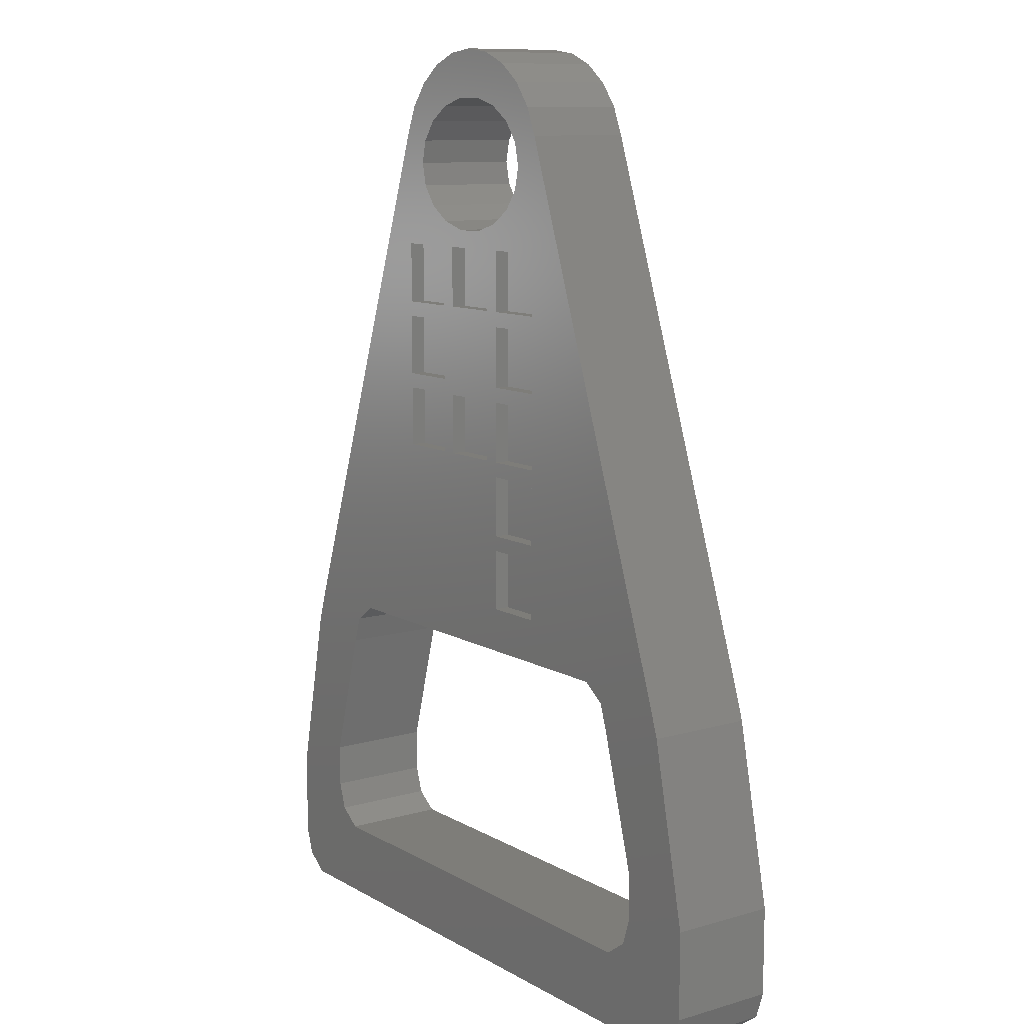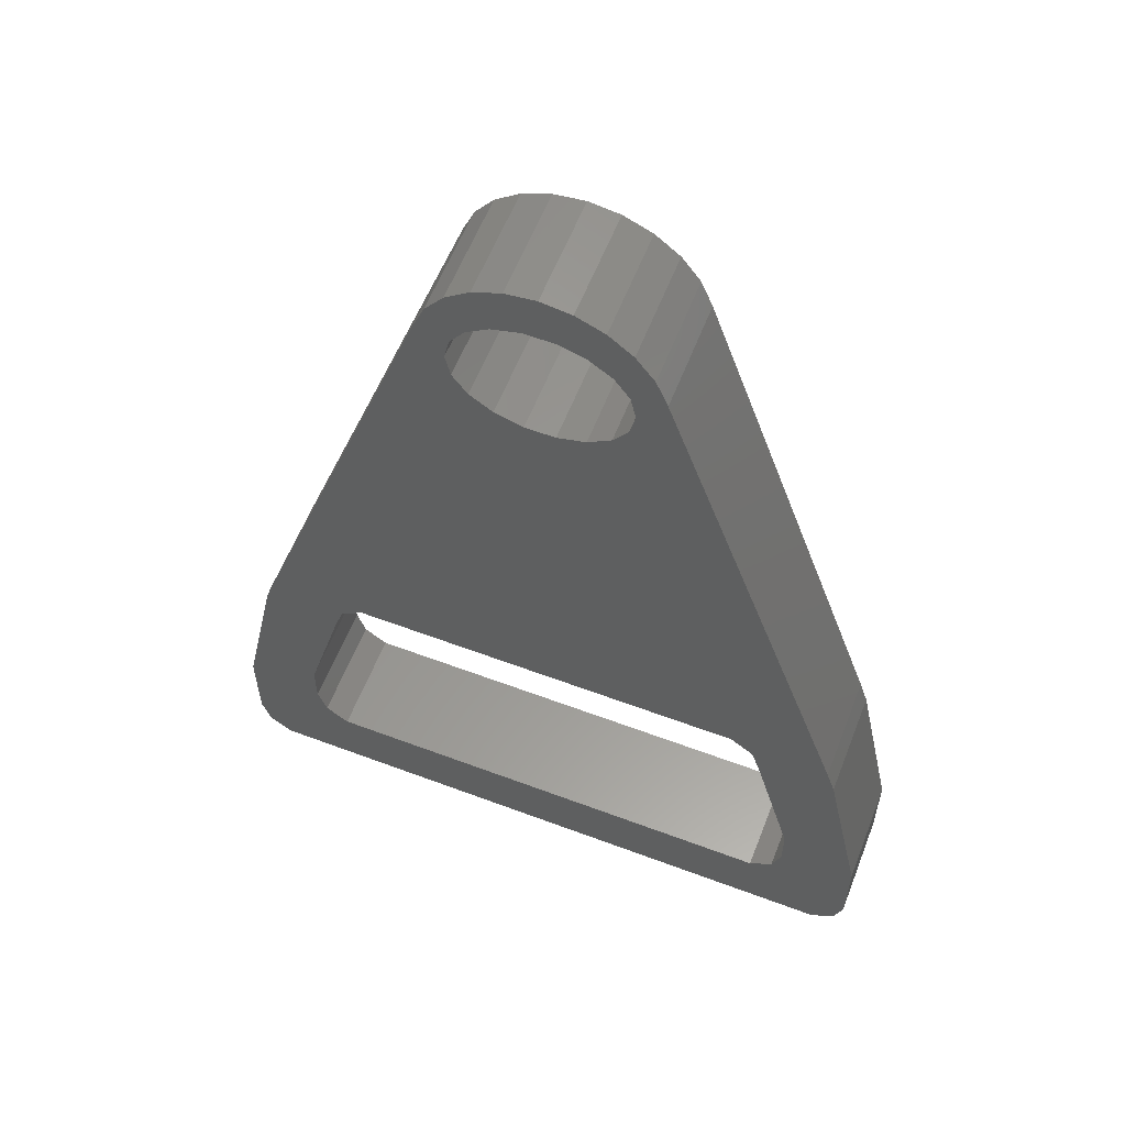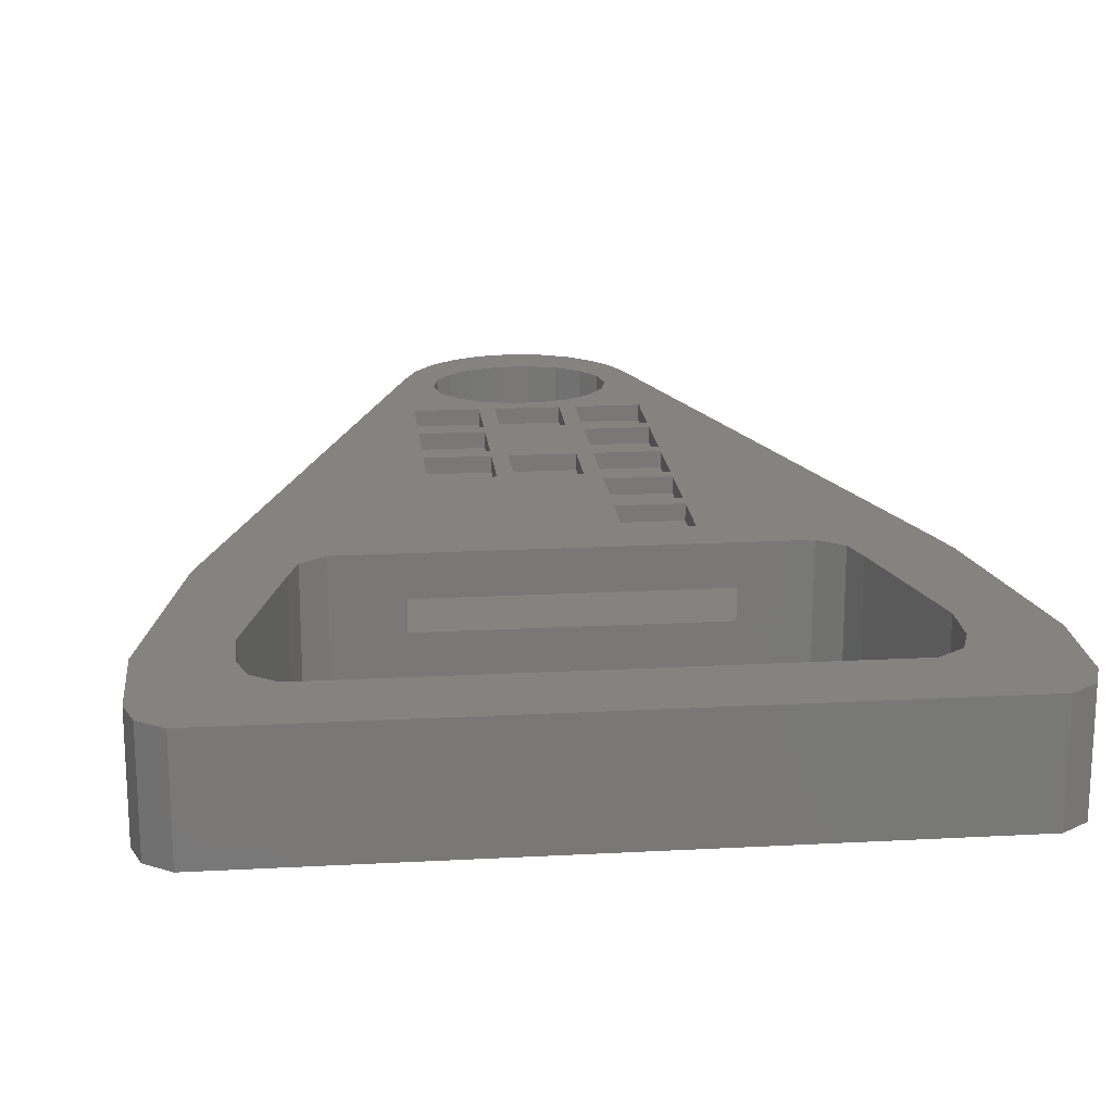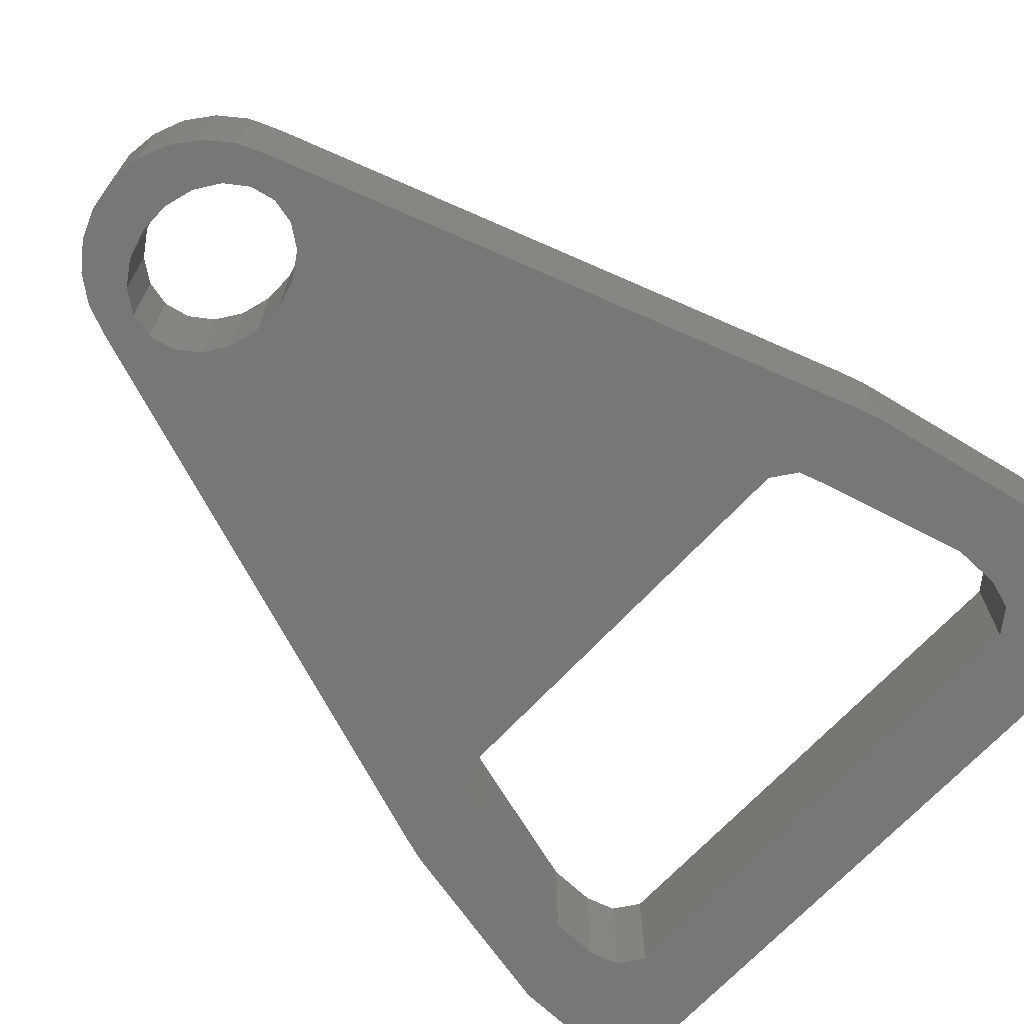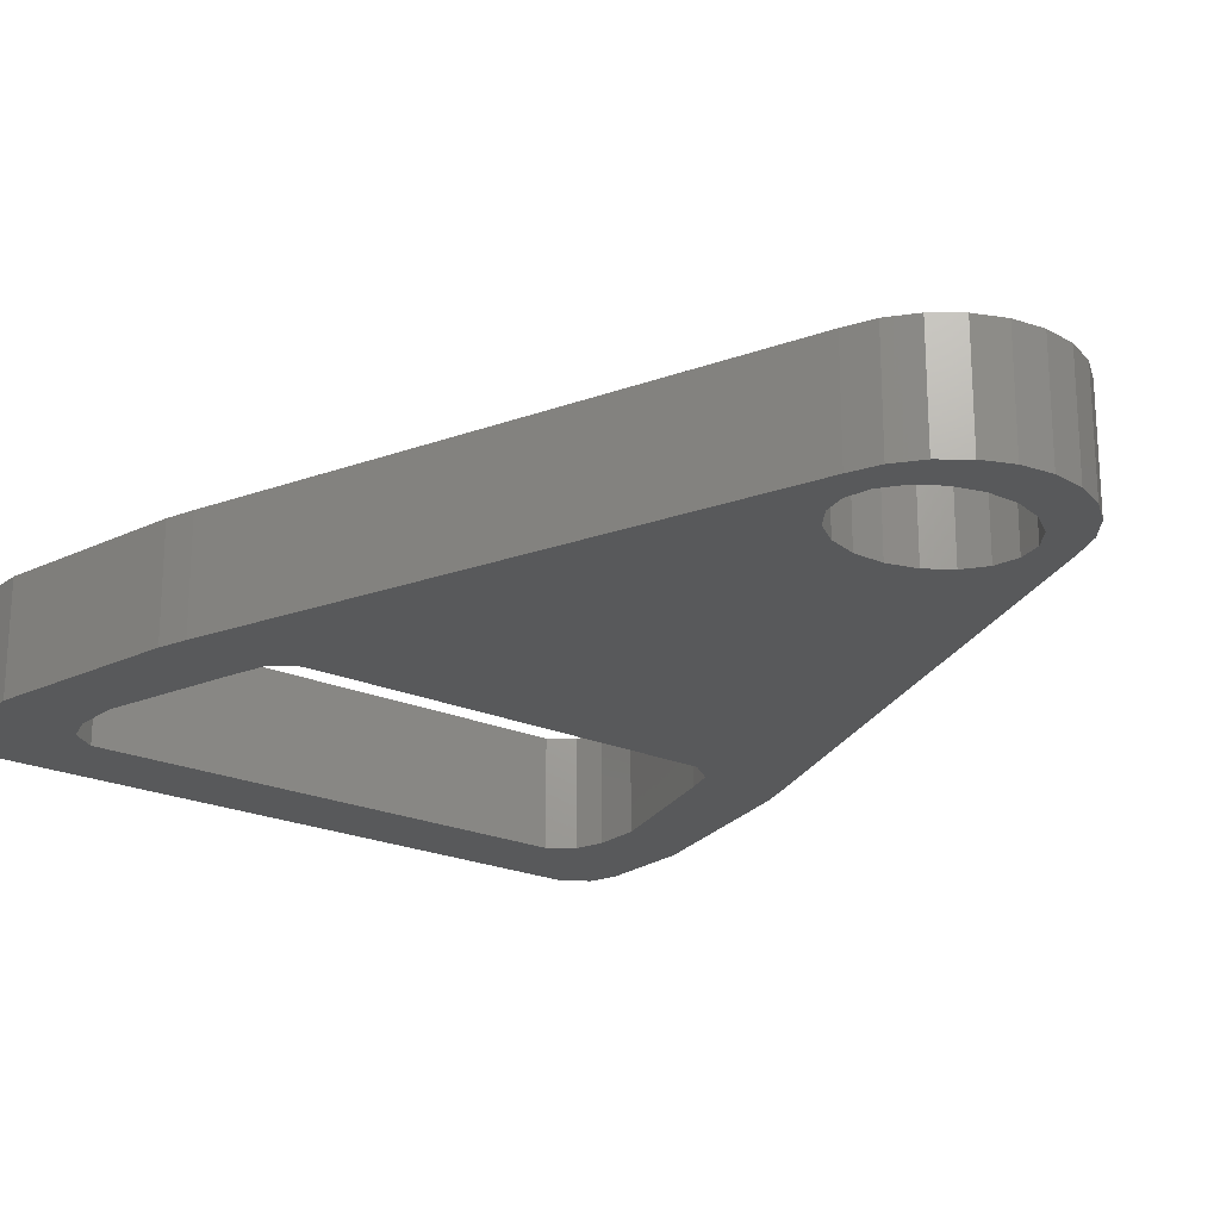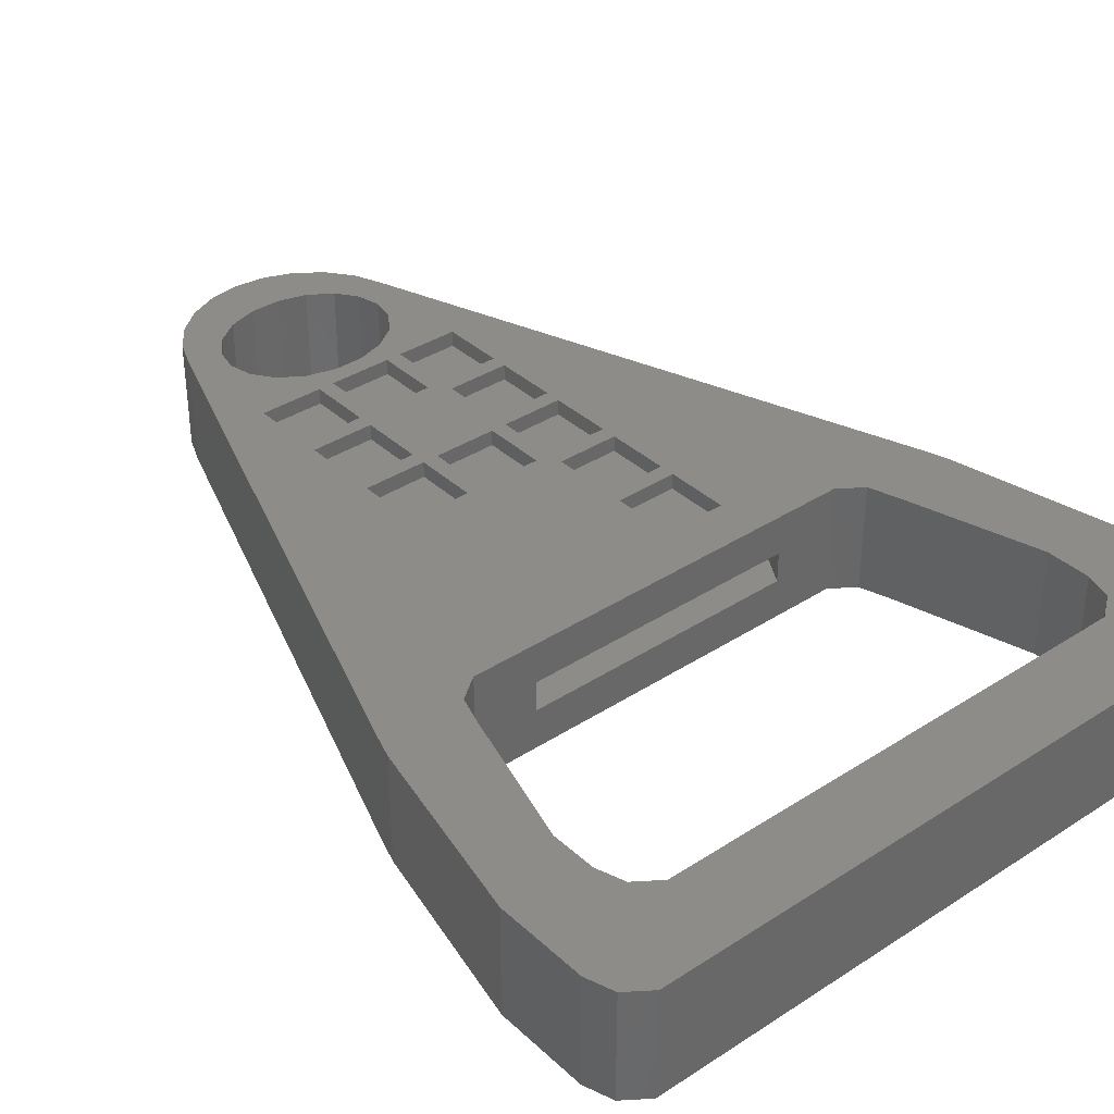
<metadata>
{"format":"stl","ext":"stl","renderer":"f3d","projection":"perspective","resolution":1024,"background":"white","views":[{"elev":10.5,"azim":54.1,"up":"+Y"},{"elev":59.0,"azim":-158.8,"up":"+Y"},{"elev":19.2,"azim":-5.8,"up":"+Z"},{"elev":-69.6,"azim":-133.2,"up":"+Z"},{"elev":-21.7,"azim":142.1,"up":"+Z"},{"elev":36.4,"azim":-40.2,"up":"+Z"}]}
</metadata>
<code>
# stl→obj: 234 verts, 472 faces
v -2.5 3 0
v -2.5 8.75 0
v -1.927 1.237 0
v 0 20.5 0
v 0.573 22.26 0
v 12.76 56.94 0
v 13.5 58.75 0
v 14.7 60.3 0
v 16.25 61.5 0
v 15.79 57.83 0
v 18.06 62.24 0
v 17.25 58.81 0
v 20 62.5 0
v 19.04 59.33 0
v 21.94 62.24 0
v 20.96 59.33 0
v 22.75 58.81 0
v 23.75 61.5 0
v 25.3 60.3 0
v 24.21 57.83 0
v 26.5 58.75 0
v 25.5 55 0
v 27.24 56.94 0
v 34.43 21.51 0
v 39.43 22.26 0
v 35 19.75 0
v 40 20.5 0
v 37.5 8 0
v 42.5 8.75 0
v 35.43 5.147 0
v 42.5 3 0
v 41.93 1.237 0
v 40.43 0.147 0
v -0.427 0.147 0
v 2.5 8 0
v 2.5 10.88 0
v 4.573 5.147 0
v 3.073 6.237 0
v 25.17 53.5 0
v 7.073 22.6 0
v 32.93 22.6 0
v 36.93 6.237 0
v 37.5 10.88 0
v 22.75 51.19 0
v 24.21 52.17 0
v 15.79 52.17 0
v 14.83 53.5 0
v 5.573 21.51 0
v 5 19.75 0
v 14.5 55 0
v 20.96 50.67 0
v 25.17 56.5 0
v 19.04 50.67 0
v 17.25 51.19 0
v 14.83 56.5 0
v -2.5 3 7
v -2.5 8.75 7
v -1.927 1.237 7
v -0.427 0.147 7
v 40.43 0.147 7
v 41.93 1.237 7
v 42.5 3 7
v 42.5 8.75 7
v 40 20.5 7
v 39.43 22.26 7
v 27.24 56.94 7
v 26.5 58.75 7
v 25.3 60.3 7
v 23.75 61.5 7
v 21.94 62.24 7
v 20 62.5 7
v 18.06 62.24 7
v 16.25 61.5 7
v 14.7 60.3 7
v 13.5 58.75 7
v 12.76 56.94 7
v 0.573 22.26 7
v 0 20.5 7
v 5 19.75 7
v 2.5 10.88 7
v 2.5 8 7
v 5.573 21.51 7
v 7.073 22.6 7
v 28.8 22.6 4.45
v 32.93 22.6 7
v 11.2 22.6 4.45
v 28.8 22.6 2.55
v 11.2 22.6 2.55
v 34.43 21.51 7
v 35 19.75 7
v 37.5 10.88 7
v 37.5 8 7
v 36.93 6.237 7
v 35.43 5.147 7
v 4.573 5.147 7
v 3.073 6.237 7
v 14.83 56.5 7
v 14.5 55 7
v 14.83 53.5 7
v 15.79 57.83 7
v 17.25 58.81 7
v 19.04 59.33 7
v 20.96 59.33 7
v 22.75 58.81 7
v 24.21 57.83 7
v 25.17 56.5 7
v 25.5 55 7
v 25.17 53.5 7
v 24.21 52.17 7
v 22.75 51.19 7
v 20.96 50.67 7
v 19.04 50.67 7
v 17.25 51.19 7
v 15.79 52.17 7
v 17 35.5 7
v 13 39.5 7
v 13 40.5 7
v 13 49.5 7
v 27 30.5 7
v 23 30.5 7
v 27 29.5 7
v 13 35.5 7
v 18 39.5 7
v 23 44.5 7
v 23 45.5 7
v 23 29.5 7
v 17 40.5 7
v 23 25.5 7
v 17 39.5 7
v 17 49.5 7
v 17 45.5 7
v 18 49.5 7
v 22 45.5 7
v 18 45.5 7
v 27 25.5 7
v 13 45.5 7
v 13 44.5 7
v 17 44.5 7
v 18 35.5 7
v 22 49.5 7
v 23 49.5 7
v 22 39.5 7
v 23 34.5 7
v 22 35.5 7
v 23 35.5 7
v 23 39.5 7
v 27 34.5 7
v 27 49.5 7
v 27 45.5 7
v 27 40.5 7
v 23 40.5 7
v 27 35.5 7
v 27 39.5 7
v 27 44.5 7
v 10.18 33.12 4.45
v 11.3 35.07 4.45
v 9.485 30.99 4.45
v 12.81 36.74 4.45
v 14.62 38.06 4.45
v 16.68 38.97 4.45
v 18.88 39.44 4.45
v 21.12 39.44 4.45
v 23.32 38.97 4.45
v 25.38 38.06 4.45
v 27.19 36.74 4.45
v 28.7 35.07 4.45
v 29.82 33.12 4.45
v 30.52 30.99 4.45
v 30.75 28.75 4.45
v 30.52 26.51 4.45
v 29.82 24.38 4.45
v 10.18 24.38 4.45
v 9.485 26.51 4.45
v 9.25 28.75 4.45
v 10.18 24.38 2.55
v 9.485 26.51 2.55
v 29.82 24.38 2.55
v 30.52 26.51 2.55
v 30.75 28.75 2.55
v 30.52 30.99 2.55
v 29.82 33.12 2.55
v 28.7 35.07 2.55
v 27.19 36.74 2.55
v 25.38 38.06 2.55
v 23.32 38.97 2.55
v 21.12 39.44 2.55
v 18.88 39.44 2.55
v 16.68 38.97 2.55
v 14.62 38.06 2.55
v 12.81 36.74 2.55
v 11.3 35.07 2.55
v 10.18 33.12 2.55
v 9.485 30.99 2.55
v 9.25 28.75 2.55
v 13 35.5 6
v 13 39.5 6
v 17 35.5 6
v 17 39.5 6
v 13 40.5 6
v 13 44.5 6
v 17 40.5 6
v 17 44.5 6
v 13 45.5 6
v 13 49.5 6
v 17 45.5 6
v 17 49.5 6
v 18 35.5 6
v 18 39.5 6
v 22 35.5 6
v 22 39.5 6
v 18 45.5 6
v 18 49.5 6
v 22 45.5 6
v 22 49.5 6
v 23 25.5 6
v 23 29.5 6
v 27 25.5 6
v 27 29.5 6
v 23 30.5 6
v 23 34.5 6
v 27 30.5 6
v 27 34.5 6
v 23 35.5 6
v 23 39.5 6
v 27 35.5 6
v 27 39.5 6
v 23 40.5 6
v 23 44.5 6
v 27 40.5 6
v 27 44.5 6
v 23 45.5 6
v 23 49.5 6
v 27 45.5 6
v 27 49.5 6
f 1 2 3
f 3 2 4
f 3 4 5
f 3 5 6
f 3 6 7
f 3 7 8
f 3 8 9
f 10 9 11
f 12 13 14
f 14 15 16
f 17 18 19
f 20 19 21
f 22 21 23
f 24 23 25
f 26 25 27
f 28 27 29
f 30 29 31
f 3 31 32
f 3 32 33
f 3 33 34
f 35 3 36
f 30 3 37
f 3 35 38
f 22 23 39
f 3 38 37
f 40 23 41
f 42 29 30
f 3 30 31
f 26 27 43
f 43 27 28
f 40 44 45
f 40 39 23
f 40 45 39
f 41 23 24
f 46 3 47
f 3 48 49
f 3 50 47
f 10 11 12
f 12 11 13
f 16 18 17
f 14 13 15
f 28 29 42
f 24 25 26
f 40 51 44
f 52 21 22
f 20 21 52
f 17 19 20
f 51 40 53
f 53 48 54
f 53 40 48
f 54 48 46
f 48 3 46
f 55 9 10
f 3 9 55
f 3 55 50
f 36 3 49
f 16 15 18
f 1 56 2
f 2 56 57
f 1 3 56
f 56 3 58
f 58 3 34
f 59 58 34
f 59 34 33
f 60 59 33
f 60 33 32
f 61 60 32
f 61 32 31
f 62 61 31
f 62 31 29
f 63 62 29
f 29 27 64
f 63 29 64
f 27 25 65
f 64 27 65
f 25 23 66
f 65 25 66
f 23 21 67
f 66 23 67
f 21 19 68
f 67 21 68
f 18 69 19
f 19 69 68
f 15 70 18
f 18 70 69
f 13 71 15
f 15 71 70
f 11 72 13
f 13 72 71
f 9 73 11
f 11 73 72
f 8 74 9
f 9 74 73
f 7 75 8
f 8 75 74
f 6 76 7
f 7 76 75
f 5 77 6
f 6 77 76
f 4 78 5
f 5 78 77
f 2 57 4
f 4 57 78
f 49 79 80
f 36 49 80
f 36 80 81
f 35 36 81
f 48 82 79
f 49 48 79
f 40 83 82
f 48 40 82
f 84 85 83
f 40 86 83
f 41 85 84
f 87 88 41
f 41 84 87
f 40 88 86
f 40 41 88
f 86 84 83
f 24 89 85
f 41 24 85
f 90 89 26
f 26 89 24
f 91 90 43
f 43 90 26
f 91 43 92
f 92 43 28
f 92 28 93
f 93 28 42
f 93 42 94
f 94 42 30
f 94 30 95
f 95 30 37
f 95 37 96
f 96 37 38
f 81 96 38
f 35 81 38
f 55 97 98
f 50 55 98
f 98 99 47
f 50 98 47
f 10 100 97
f 55 10 97
f 12 101 100
f 10 12 100
f 14 102 101
f 12 14 101
f 16 103 102
f 14 16 102
f 17 104 103
f 16 17 103
f 20 105 104
f 17 20 104
f 106 105 52
f 52 105 20
f 107 106 22
f 22 106 52
f 107 22 108
f 108 22 39
f 108 39 109
f 109 39 45
f 109 45 110
f 110 45 44
f 110 44 111
f 111 44 51
f 111 51 112
f 112 51 53
f 112 53 113
f 113 53 54
f 113 54 114
f 114 54 46
f 99 114 46
f 47 99 46
f 57 56 58
f 95 57 59
f 59 57 58
f 91 92 63
f 115 82 83
f 107 108 66
f 116 117 57
f 106 107 67
f 118 113 114
f 74 57 73
f 75 57 74
f 76 57 75
f 77 57 76
f 78 57 77
f 119 120 121
f 82 122 57
f 90 91 64
f 79 57 80
f 82 57 79
f 122 116 57
f 123 124 125
f 66 85 65
f 85 89 65
f 65 90 64
f 126 121 120
f 64 91 63
f 127 117 116
f 63 92 62
f 83 128 115
f 92 93 62
f 83 85 128
f 93 94 62
f 60 95 59
f 96 57 95
f 129 115 123
f 130 131 132
f 112 113 130
f 132 110 111
f 133 127 129
f 94 95 60
f 133 134 127
f 121 135 85
f 114 99 118
f 118 130 113
f 136 118 57
f 136 57 137
f 137 138 131
f 134 131 138
f 133 129 123
f 98 97 118
f 103 104 69
f 97 57 118
f 99 98 118
f 101 102 71
f 97 100 73
f 73 57 97
f 73 100 72
f 72 101 71
f 71 102 70
f 70 103 69
f 139 123 115
f 69 104 68
f 68 105 67
f 105 106 67
f 100 101 72
f 67 107 66
f 132 111 112
f 116 129 127
f 109 110 140
f 140 133 141
f 134 132 131
f 102 103 70
f 123 142 124
f 120 143 144
f 131 136 137
f 120 139 115
f 104 105 68
f 123 125 133
f 94 61 62
f 145 146 142
f 143 147 145
f 132 140 110
f 138 127 134
f 112 130 132
f 117 137 57
f 147 119 85
f 140 141 109
f 141 148 66
f 135 128 85
f 89 90 65
f 119 121 85
f 115 128 126
f 149 125 124
f 120 144 139
f 115 126 120
f 150 151 146
f 142 144 143
f 66 147 85
f 152 145 147
f 142 143 145
f 151 142 146
f 150 146 153
f 66 152 147
f 66 153 152
f 125 141 133
f 108 141 66
f 66 154 150
f 124 154 149
f 66 150 153
f 109 141 108
f 94 60 61
f 151 124 142
f 66 149 154
f 66 148 149
f 96 81 57
f 81 80 57
f 115 122 82
f 155 156 157
f 157 156 158
f 157 158 159
f 157 159 160
f 157 160 161
f 157 161 162
f 157 162 163
f 157 163 164
f 157 164 165
f 157 165 166
f 157 166 167
f 157 167 168
f 157 168 169
f 157 169 170
f 157 170 171
f 157 171 84
f 157 84 86
f 157 86 172
f 157 172 173
f 157 173 174
f 172 86 88
f 175 172 88
f 176 175 88
f 177 176 87
f 87 176 88
f 178 176 177
f 179 176 178
f 180 176 179
f 181 176 180
f 182 176 181
f 183 176 182
f 184 176 183
f 185 176 184
f 186 176 185
f 187 176 186
f 188 176 187
f 189 176 188
f 190 176 189
f 191 176 190
f 192 176 191
f 193 176 192
f 194 176 193
f 171 177 84
f 84 177 87
f 195 196 116
f 122 195 116
f 197 195 115
f 115 195 122
f 198 197 129
f 129 197 115
f 196 198 129
f 116 196 129
f 199 200 137
f 117 199 137
f 201 199 127
f 127 199 117
f 202 201 138
f 138 201 127
f 200 202 138
f 137 200 138
f 203 204 118
f 136 203 118
f 205 203 131
f 131 203 136
f 206 205 130
f 130 205 131
f 204 206 130
f 118 204 130
f 207 208 123
f 139 207 123
f 209 207 144
f 144 207 139
f 210 209 142
f 142 209 144
f 208 210 142
f 123 208 142
f 211 212 132
f 134 211 132
f 213 211 133
f 133 211 134
f 214 213 140
f 140 213 133
f 212 214 140
f 132 212 140
f 215 216 126
f 128 215 126
f 217 215 135
f 135 215 128
f 218 217 121
f 121 217 135
f 216 218 121
f 126 216 121
f 219 220 143
f 120 219 143
f 221 219 119
f 119 219 120
f 222 221 147
f 147 221 119
f 220 222 147
f 143 220 147
f 223 224 146
f 145 223 146
f 225 223 152
f 152 223 145
f 226 225 153
f 153 225 152
f 224 226 153
f 146 224 153
f 227 228 124
f 151 227 124
f 229 227 150
f 150 227 151
f 230 229 154
f 154 229 150
f 228 230 154
f 124 228 154
f 231 232 141
f 125 231 141
f 233 231 149
f 149 231 125
f 234 233 148
f 148 233 149
f 232 234 148
f 141 232 148
f 192 155 157
f 193 192 157
f 193 157 174
f 194 193 174
f 174 173 176
f 194 174 176
f 173 172 175
f 176 173 175
f 170 178 171
f 171 178 177
f 169 179 170
f 170 179 178
f 169 168 179
f 179 168 180
f 168 167 180
f 180 167 181
f 167 166 181
f 181 166 182
f 166 165 182
f 182 165 183
f 183 165 164
f 184 183 164
f 184 164 163
f 185 184 163
f 185 163 162
f 186 185 162
f 186 162 161
f 187 186 161
f 187 161 160
f 188 187 160
f 188 160 159
f 189 188 159
f 189 159 158
f 190 189 158
f 190 158 156
f 191 190 156
f 191 156 155
f 192 191 155
f 197 198 196
f 195 197 196
f 201 202 200
f 199 201 200
f 205 206 204
f 203 205 204
f 209 210 208
f 207 209 208
f 213 214 212
f 211 213 212
f 217 218 216
f 215 217 216
f 221 222 220
f 219 221 220
f 225 226 224
f 223 225 224
f 229 230 228
f 227 229 228
f 233 234 232
f 231 233 232

</code>
